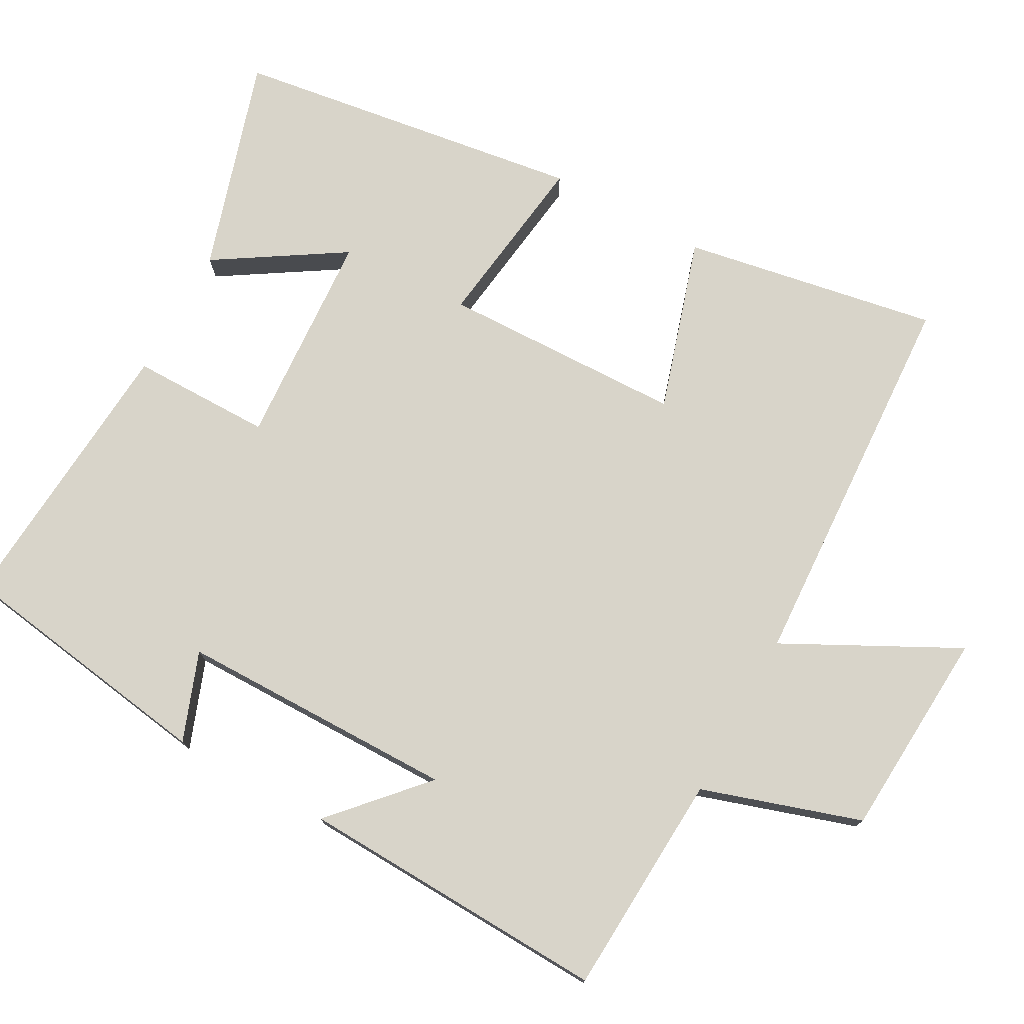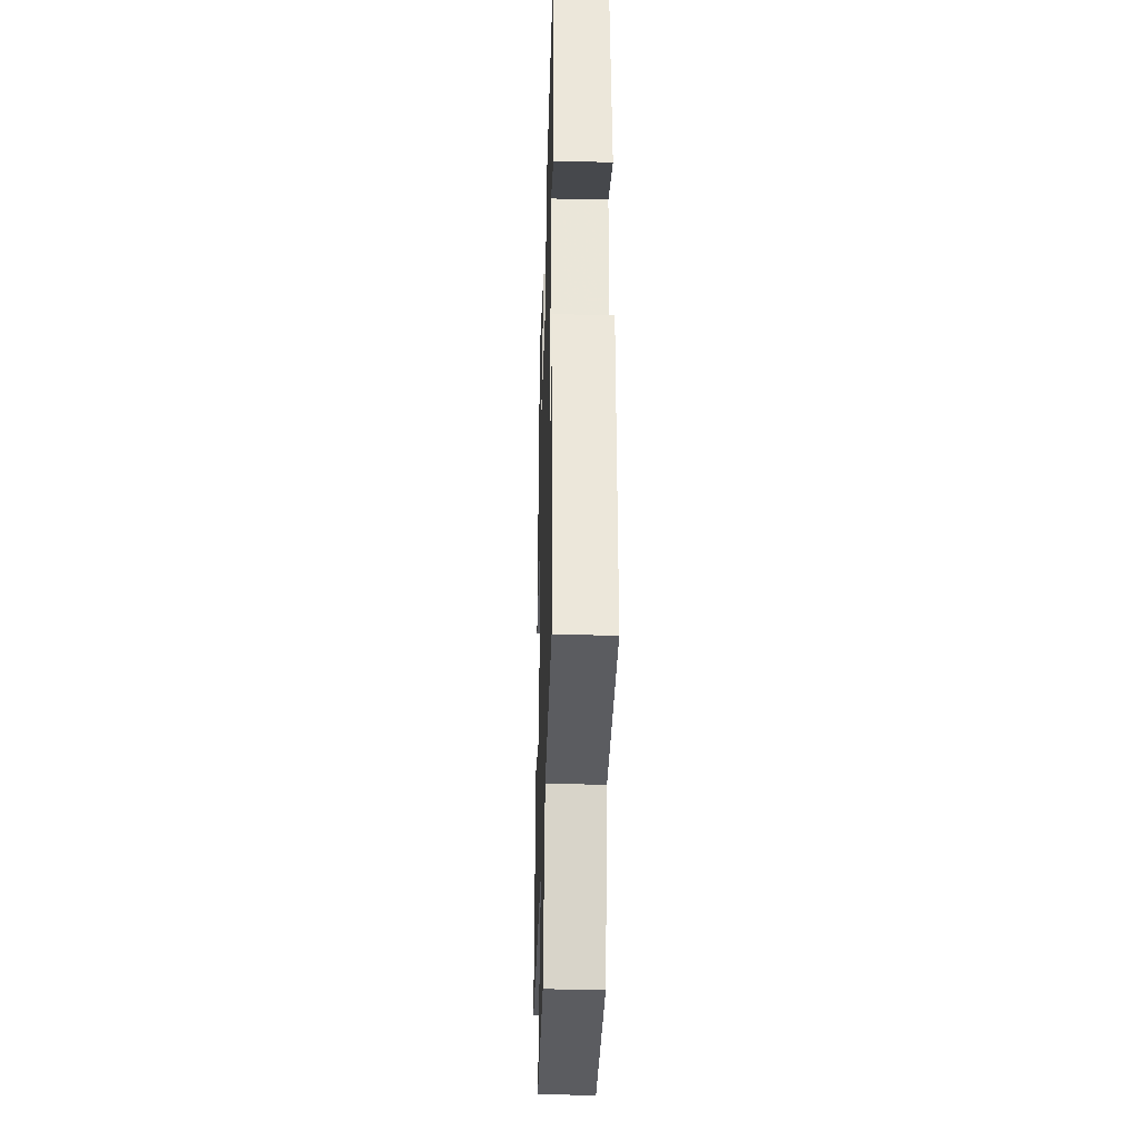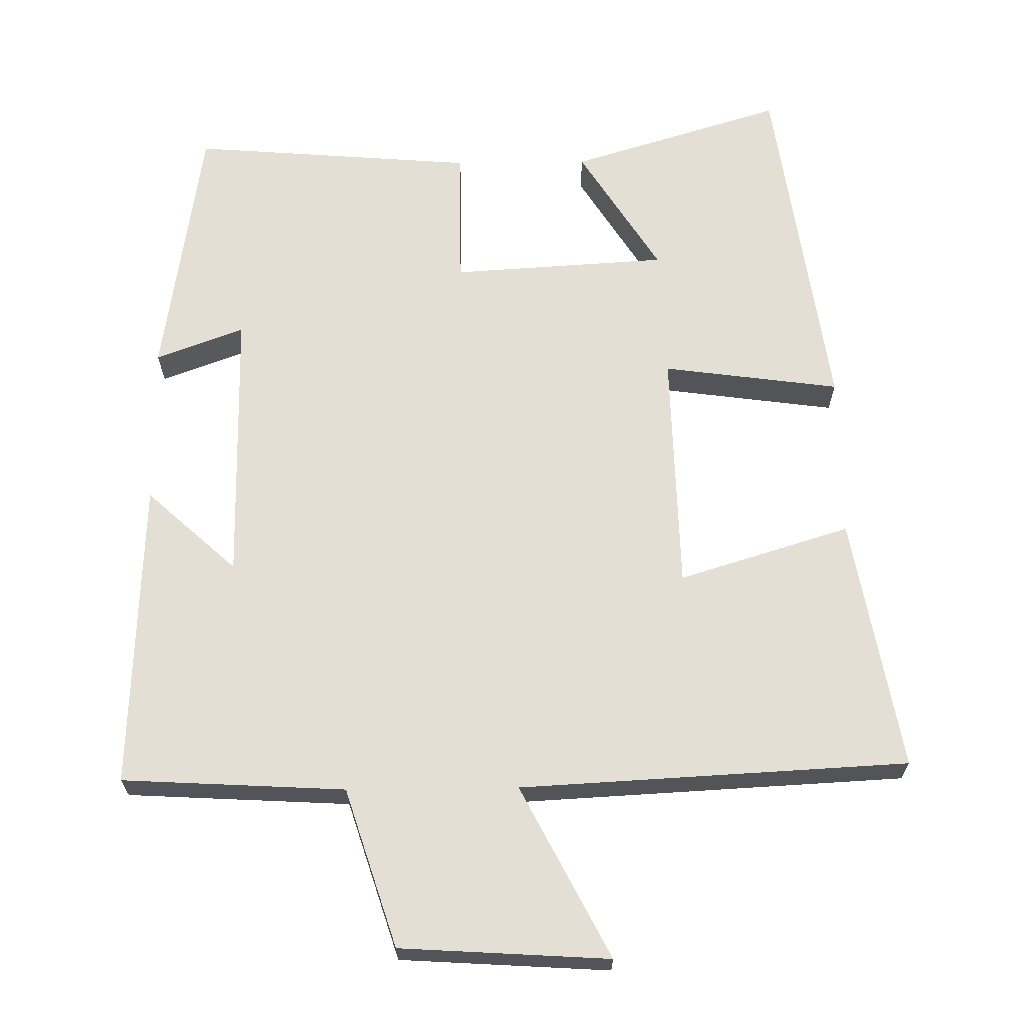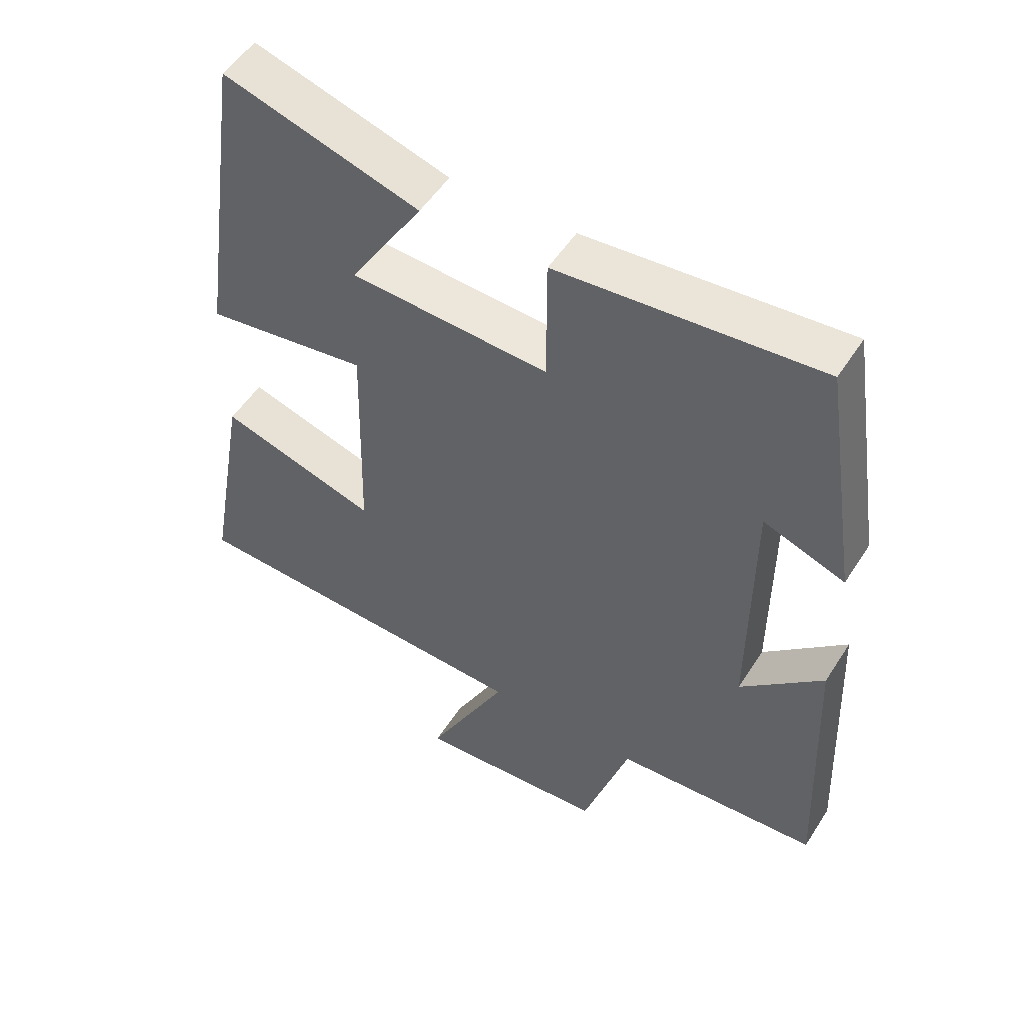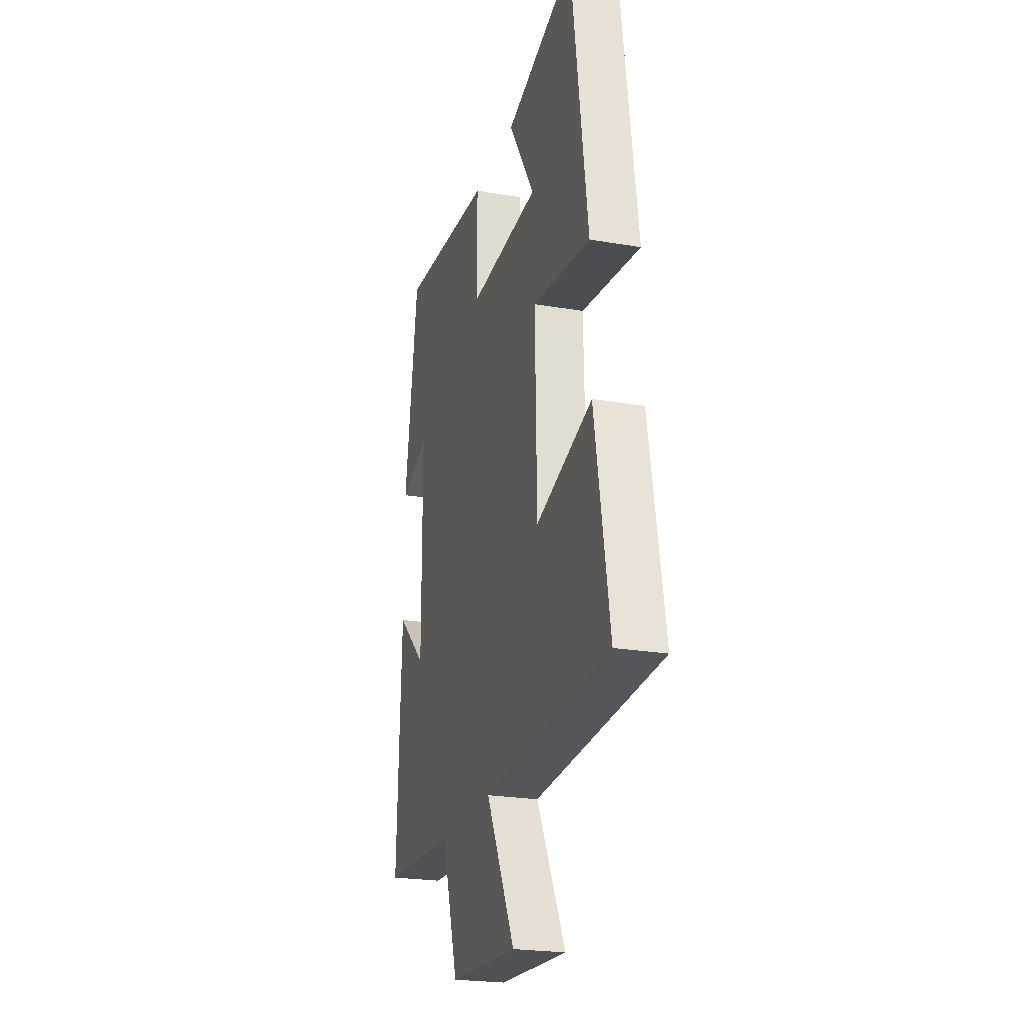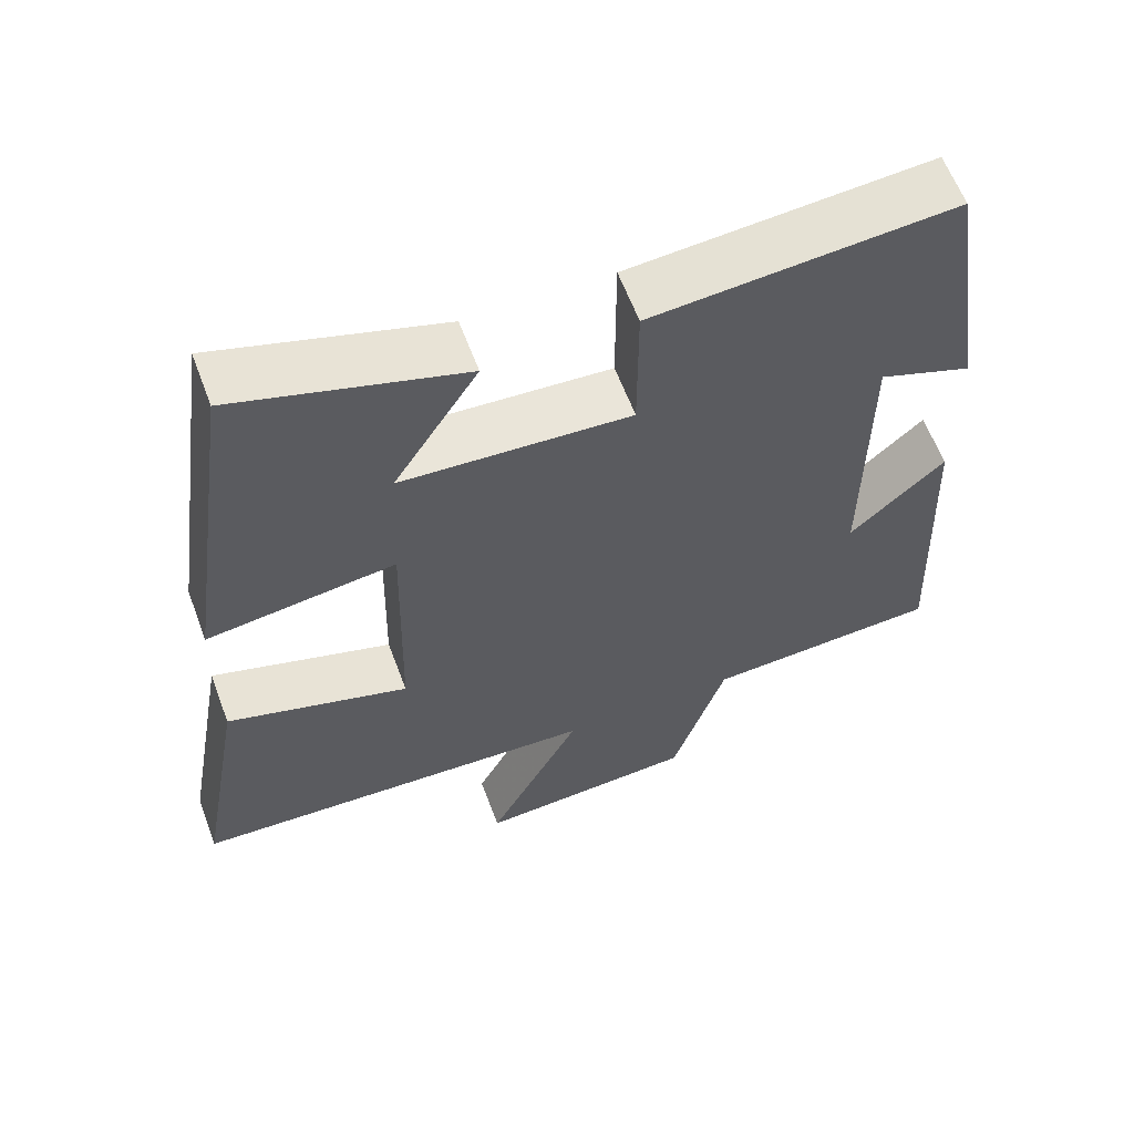
<metadata>
{"format":"obj","ext":"obj","renderer":"f3d","projection":"perspective","resolution":1024,"background":"white","views":[{"elev":75.7,"azim":118.7,"up":"+Y"},{"elev":-31.5,"azim":88.3,"up":"+Z"},{"elev":66.3,"azim":179.3,"up":"+Y"},{"elev":51.9,"azim":31.7,"up":"+Z"},{"elev":-23.2,"azim":-106.2,"up":"+Z"},{"elev":61.0,"azim":-20.5,"up":"+Z"}]}
</metadata>
<code>
v 0.518 0.07 -0.483
v 0.21 0.07 -0.5
v 0.14 0.07 -0.719
v -0.148 0.07 -0.737
v -0.026 0.07 -0.5
v -0.562 0.07 -0.472
v -0.5 0.07 -0.121
v -0.263 0.07 -0.194
v -0.255 0.07 0.14
v -0.5 0.07 0.107
v -0.431 0.07 0.59
v -0.137 0.07 0.5
v -0.247 0.07 0.325
v 0.051 0.07 0.307
v 0.051 0.07 0.5
v 0.444 0.07 0.531
v 0.5 0.07 0.168
v 0.378 0.07 0.213
v 0.376 0.07 -0.169
v 0.5 0.07 -0.056
v 0.518 0 -0.483
v 0.21 0 -0.5
v 0.14 0 -0.719
v -0.148 0 -0.737
v -0.026 0 -0.5
v -0.562 0 -0.472
v -0.5 0 -0.121
v -0.263 0 -0.194
v -0.255 0 0.14
v -0.5 0 0.107
v -0.431 0 0.59
v -0.137 0 0.5
v -0.247 0 0.325
v 0.051 0 0.307
v 0.051 0 0.5
v 0.444 0 0.531
v 0.5 0 0.168
v 0.378 0 0.213
v 0.376 0 -0.169
v 0.5 0 -0.056
f 19 20 1 2
f 18 19 2
f 15 16 17 18
f 18 2 3
f 15 18 3
f 14 15 3
f 13 14 3
f 10 11 12 13
f 9 10 13
f 8 9 13
f 5 6 7 8
f 5 8 13
f 3 4 5
f 3 5 13
f 22 21 40 39
f 22 39 38
f 38 37 36 35
f 23 22 38
f 23 38 35
f 23 35 34
f 23 34 33
f 33 32 31 30
f 33 30 29
f 33 29 28
f 28 27 26 25
f 33 28 25
f 25 24 23
f 33 25 23
f 1 21 22 2
f 2 22 23 3
f 3 23 24 4
f 4 24 25 5
f 5 25 26 6
f 6 26 27 7
f 7 27 28 8
f 8 28 29 9
f 9 29 30 10
f 10 30 31 11
f 11 31 32 12
f 12 32 33 13
f 13 33 34 14
f 14 34 35 15
f 15 35 36 16
f 16 36 37 17
f 17 37 38 18
f 18 38 39 19
f 19 39 40 20
f 20 40 21 1

</code>
